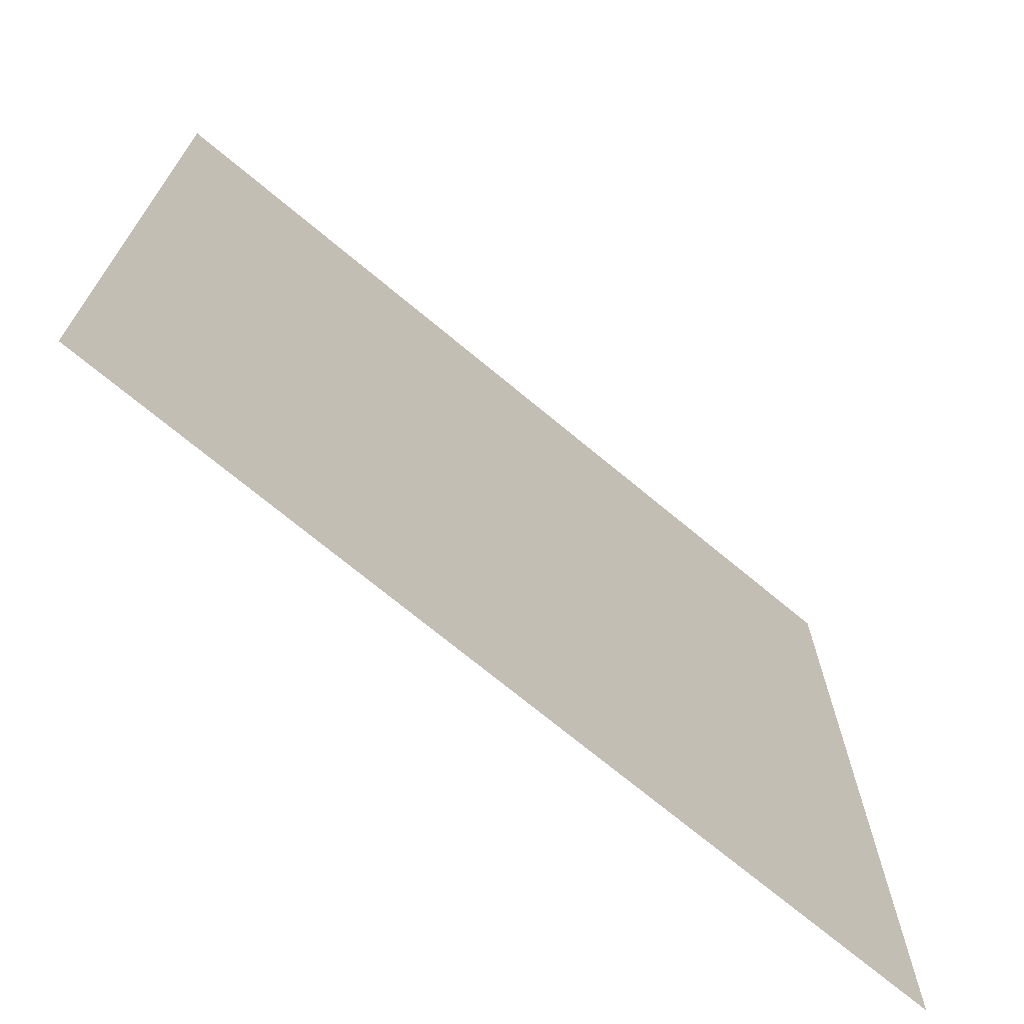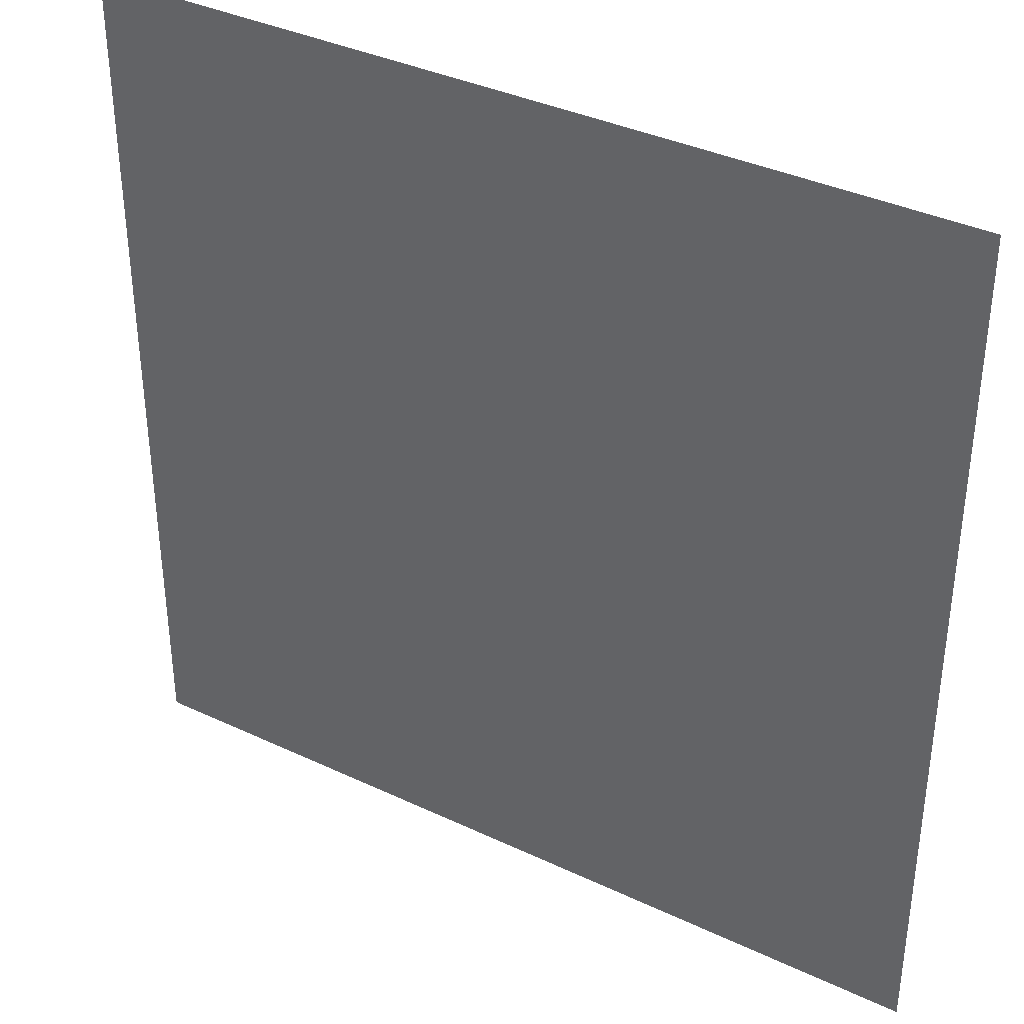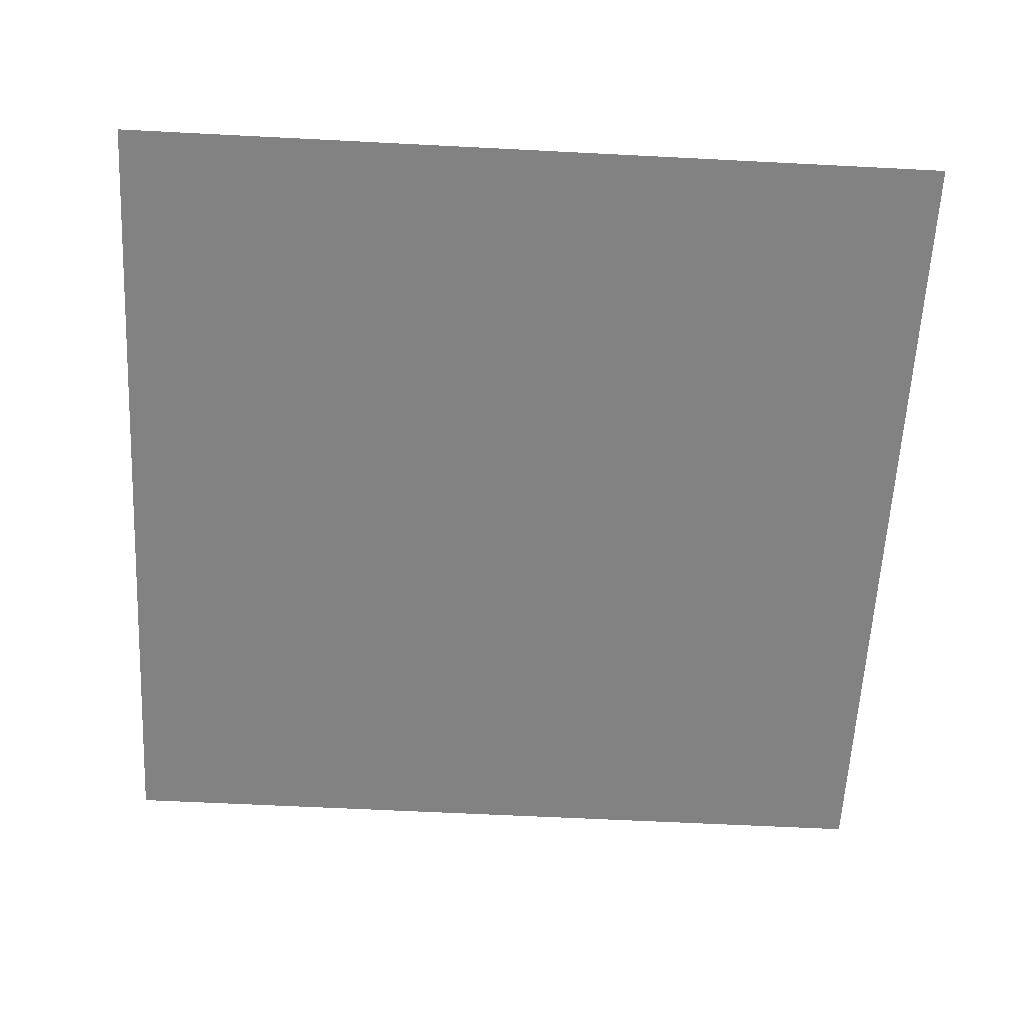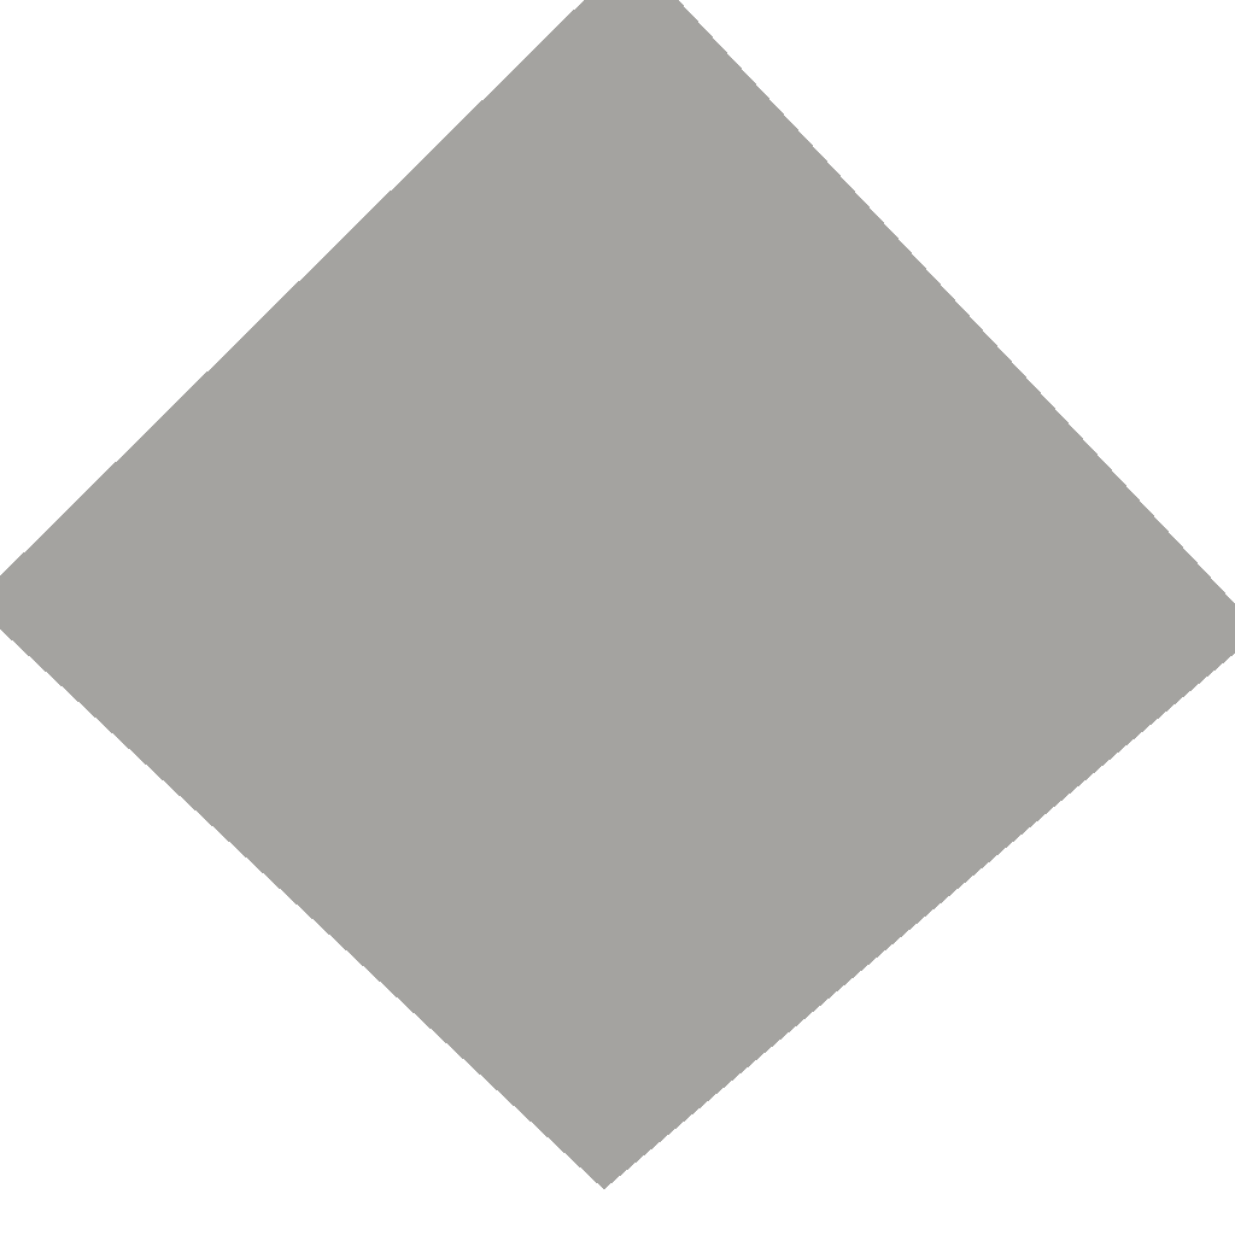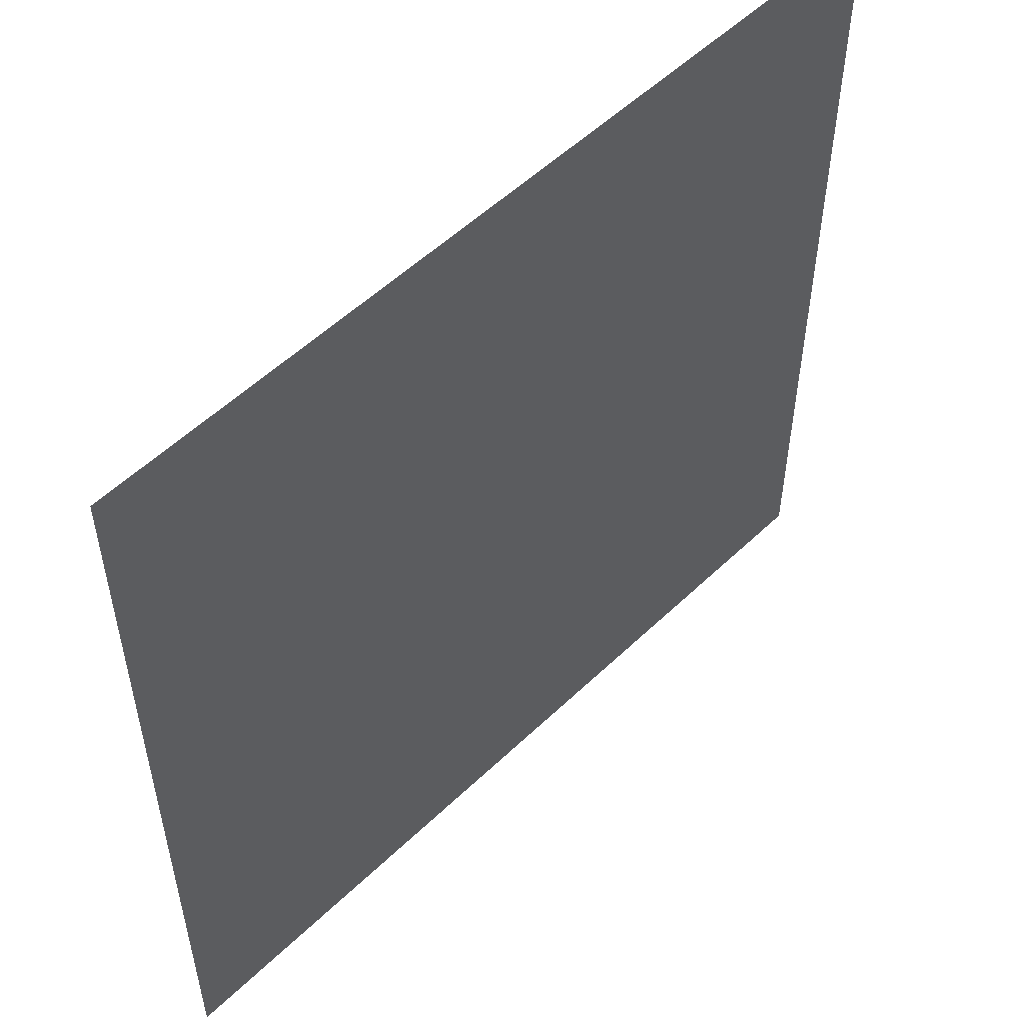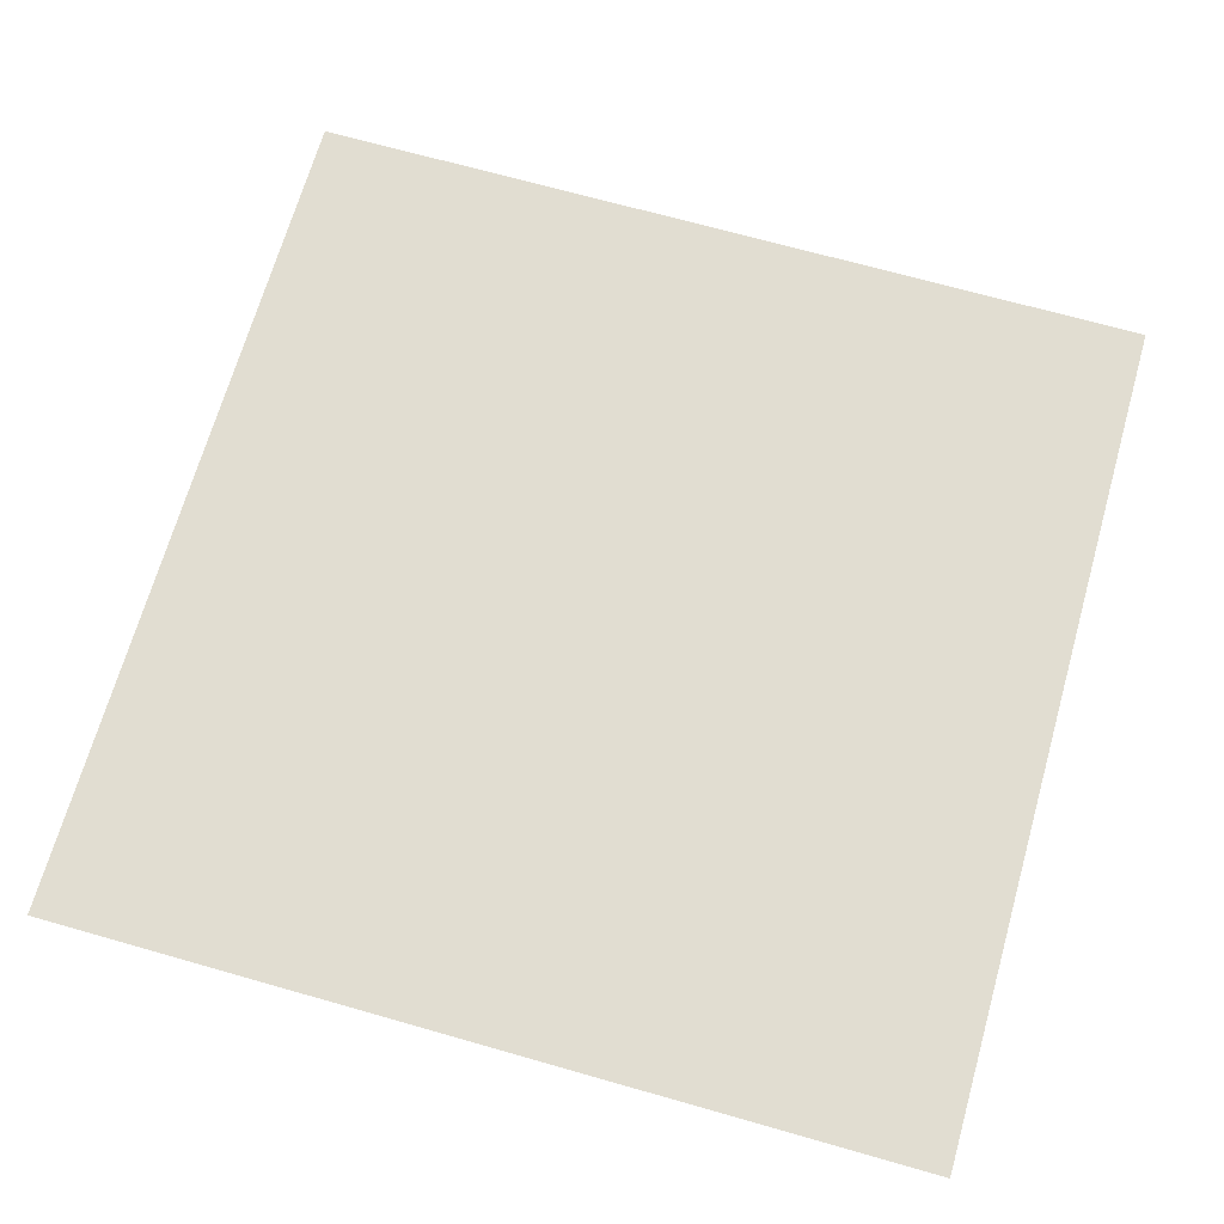
<metadata>
{"format":"obj","ext":"obj","renderer":"f3d","projection":"perspective","resolution":1024,"background":"white","views":[{"elev":-71.5,"azim":-39.8,"up":"+Y"},{"elev":37.1,"azim":-148.7,"up":"+Y"},{"elev":-60.9,"azim":177.0,"up":"+Z"},{"elev":-72.9,"azim":133.7,"up":"+Z"},{"elev":54.1,"azim":134.6,"up":"+Y"},{"elev":68.8,"azim":-164.1,"up":"+Z"}]}
</metadata>
<code>
v 0 -1 0
v -1 -1 0
v -1 0 0
v 0 0 0
g mayaTiles2_mesh_tile_2194
f 1 2 3 4

</code>
